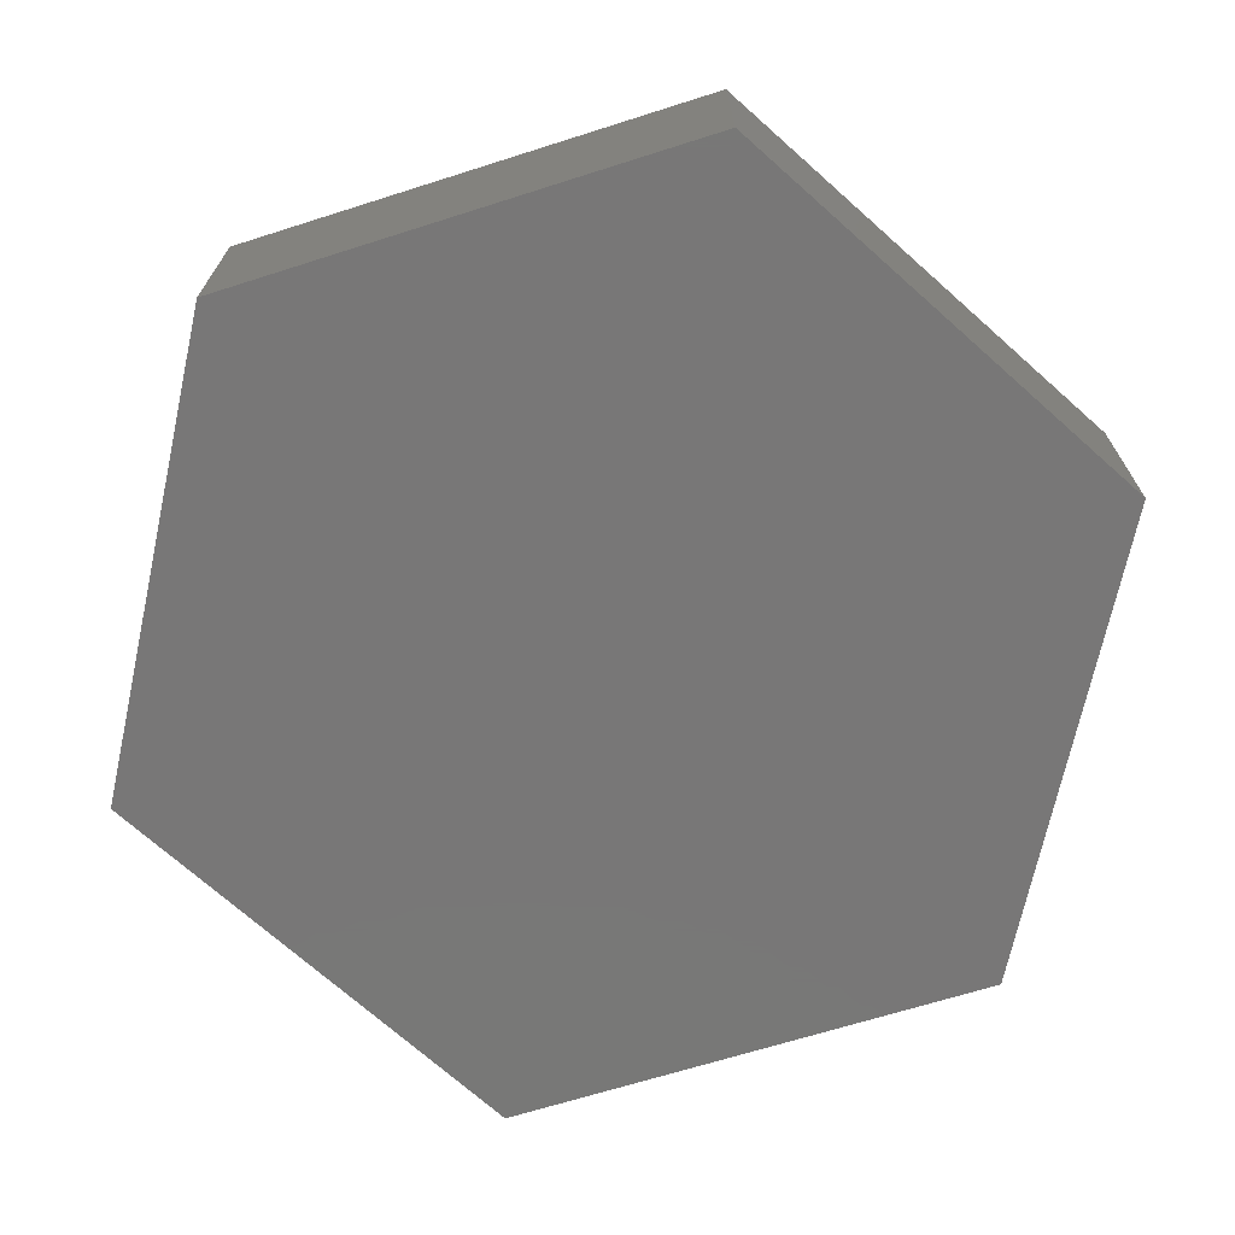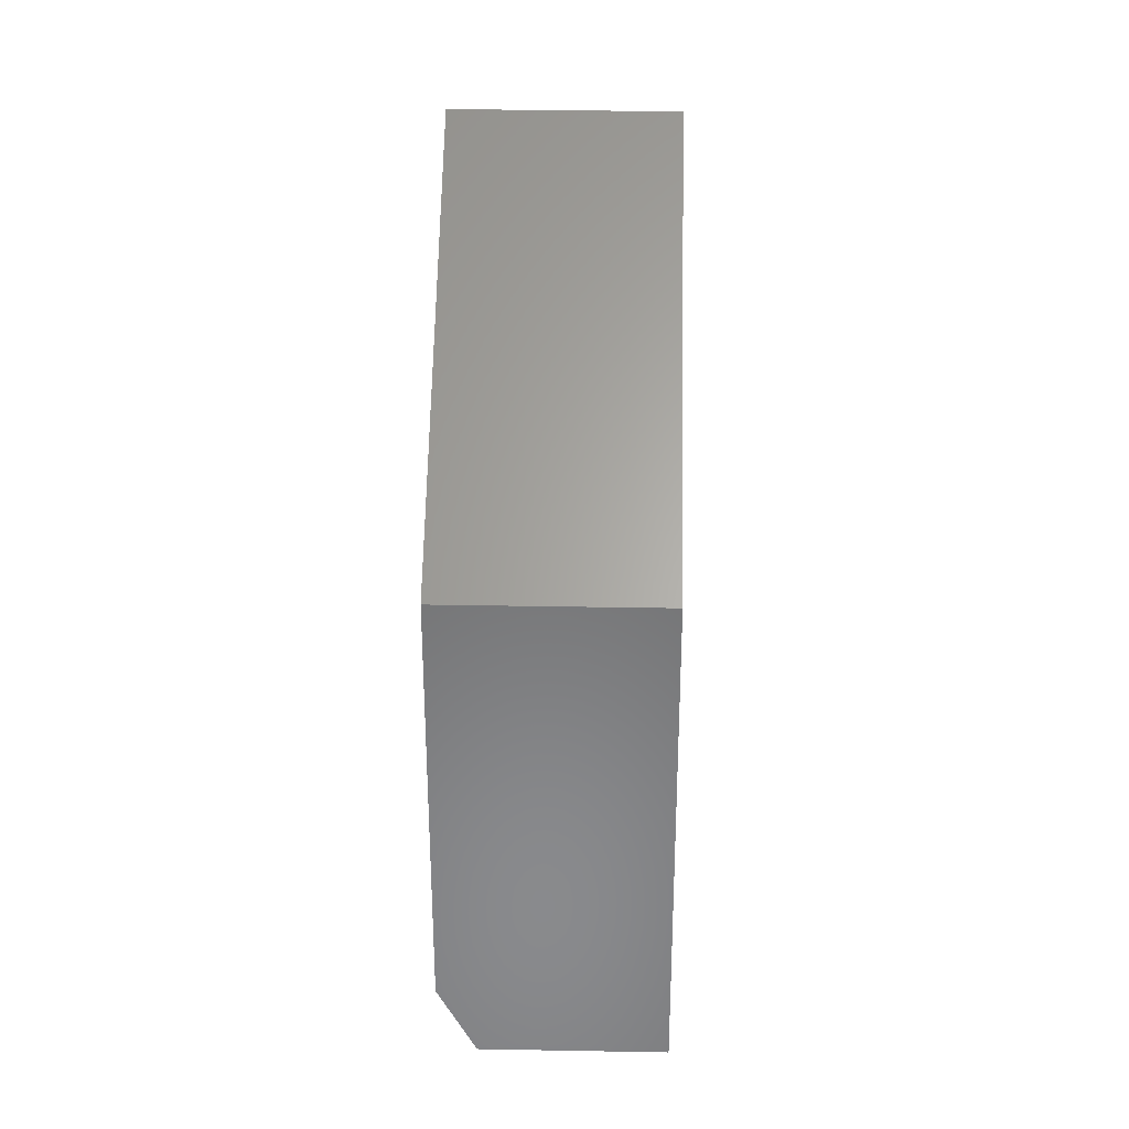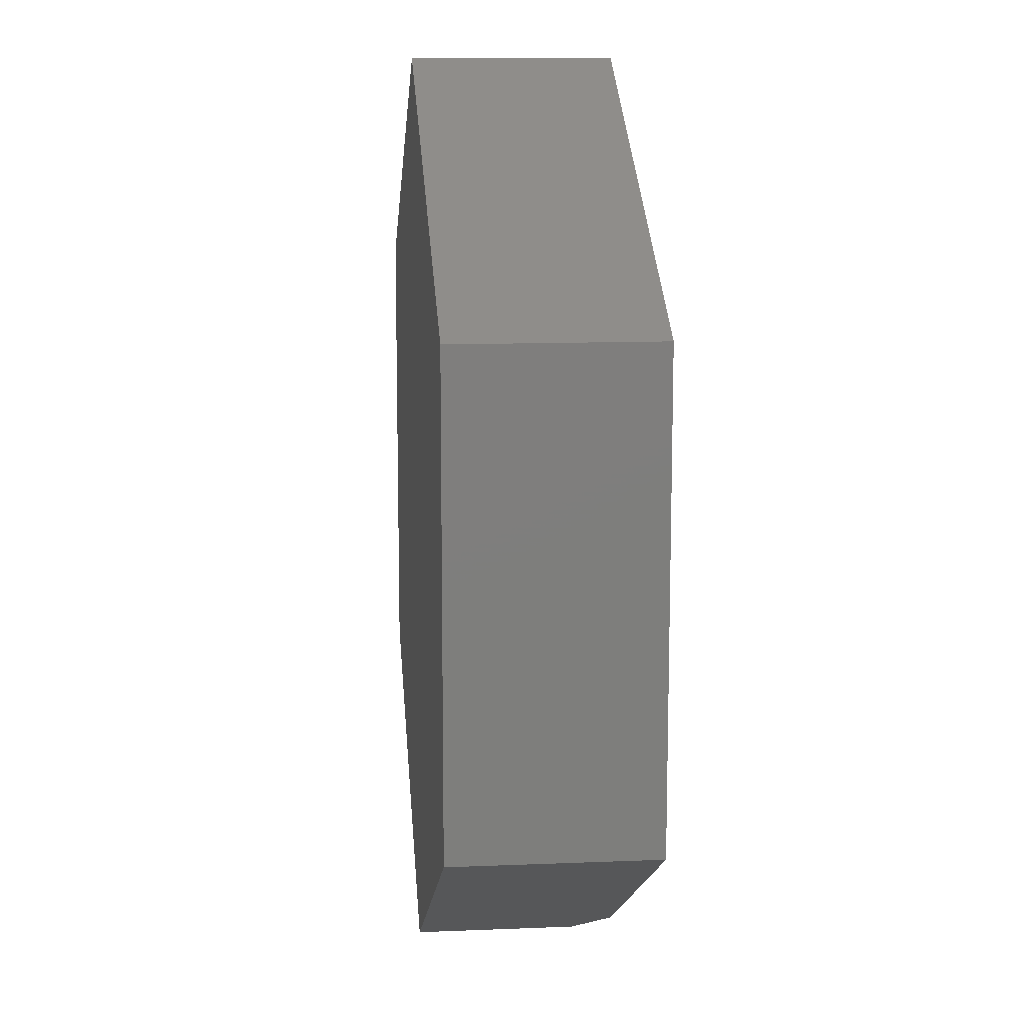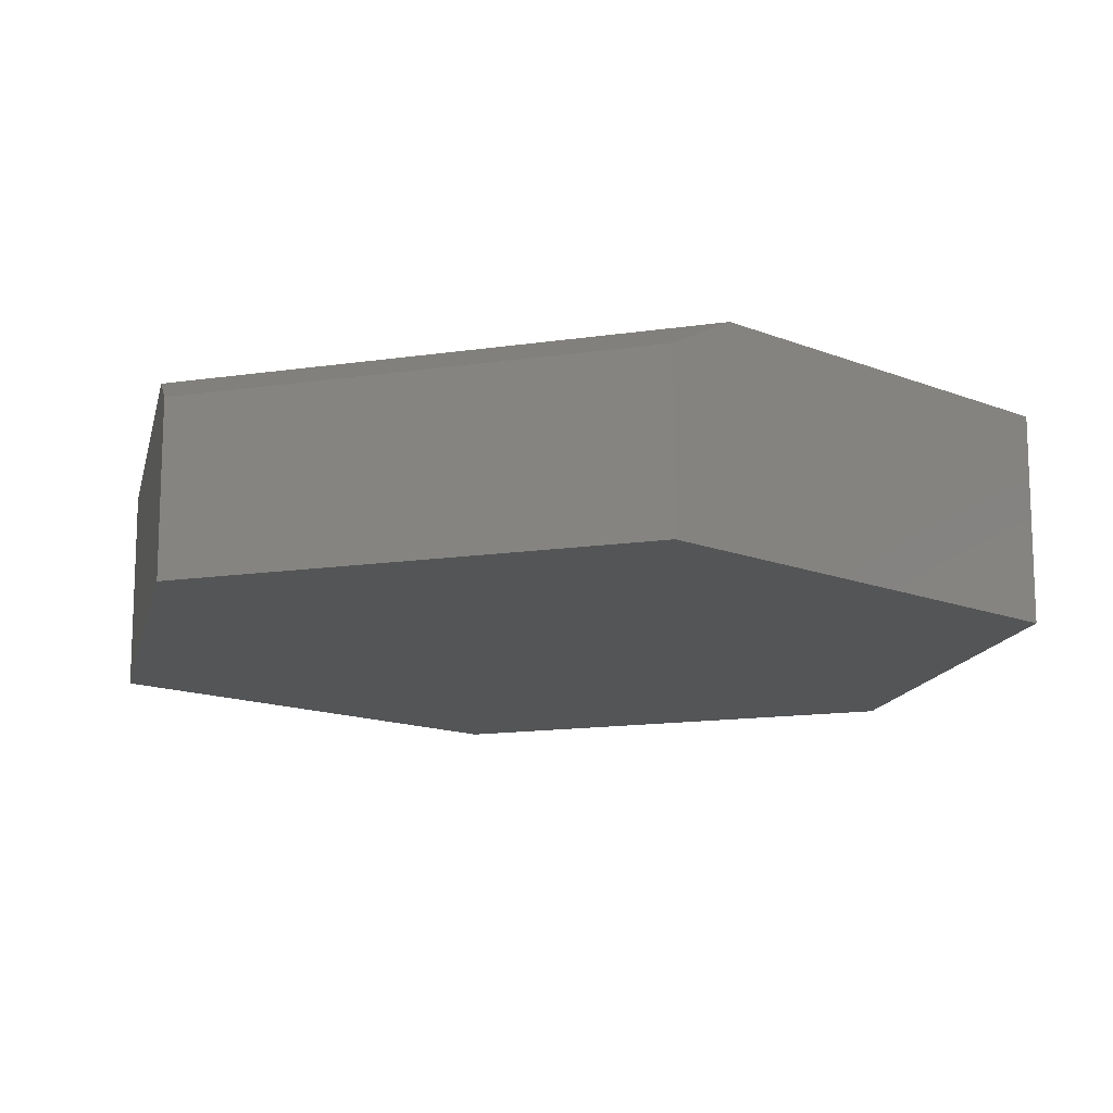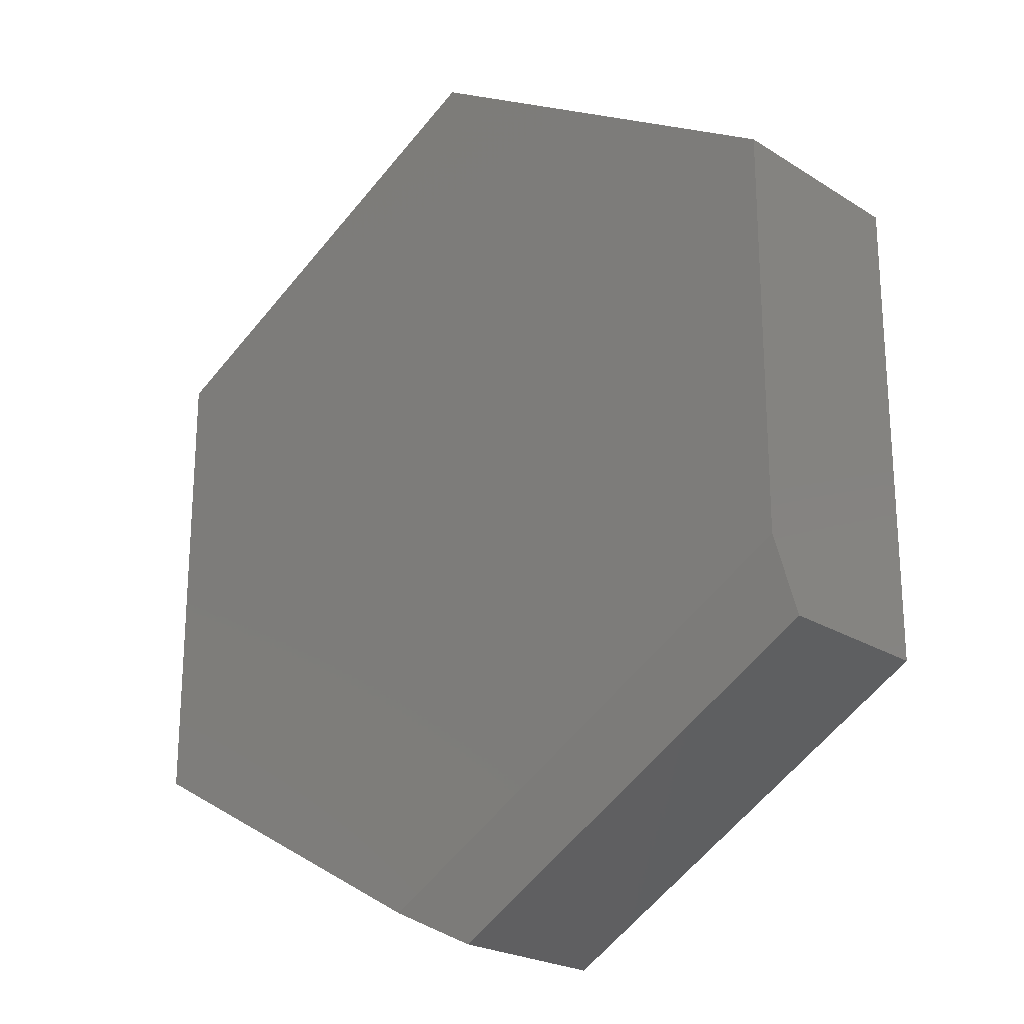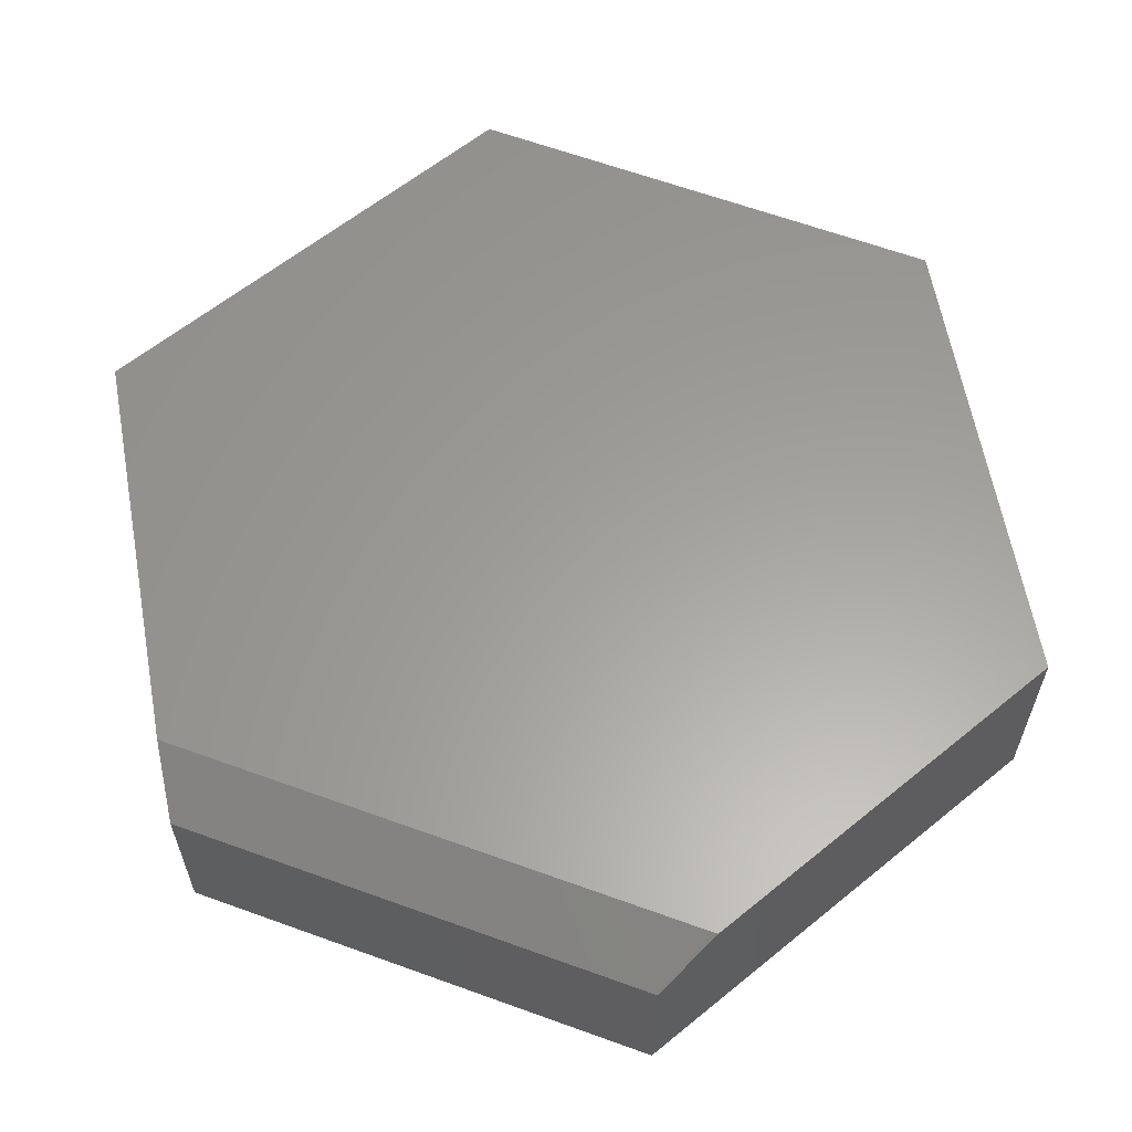
<metadata>
{"format":"stl","ext":"stl","renderer":"f3d","projection":"perspective","resolution":1024,"background":"white","views":[{"elev":-70.2,"azim":167.7,"up":"+Z"},{"elev":34.0,"azim":91.4,"up":"+Y"},{"elev":12.2,"azim":-95.5,"up":"+Y"},{"elev":-14.0,"azim":48.2,"up":"+Z"},{"elev":-22.8,"azim":43.0,"up":"+Y"},{"elev":60.9,"azim":50.2,"up":"+Z"}]}
</metadata>
<code>
# stl→obj: 14 verts, 24 faces
v 0.6484 -0.2669 0.3203
v -0.6484 -0.375 0.3203
v -0.08827 -0.6901 0.3203
v -0.6484 0.3758 0.3203
v 0.6484 0.3758 0.3203
v 0.006826 0.7444 0.3203
v 0.6484 0.3758 0
v 0.6484 -0.375 0
v 0.6484 -0.375 0.2656
v 0.006826 -0.7436 0.2656
v 0.006826 -0.7436 0
v -0.6484 -0.375 0
v 0.006826 0.7444 0
v -0.6484 0.3758 0
f 1 2 3
f 2 1 4
f 4 1 5
f 4 5 6
f 7 5 8
f 8 5 1
f 8 1 9
f 10 11 9
f 9 11 8
f 2 12 3
f 3 12 11
f 3 11 10
f 1 3 9
f 9 3 10
f 8 11 12
f 13 7 14
f 14 7 8
f 14 8 12
f 4 14 2
f 2 14 12
f 6 13 4
f 4 13 14
f 5 7 6
f 6 7 13

</code>
